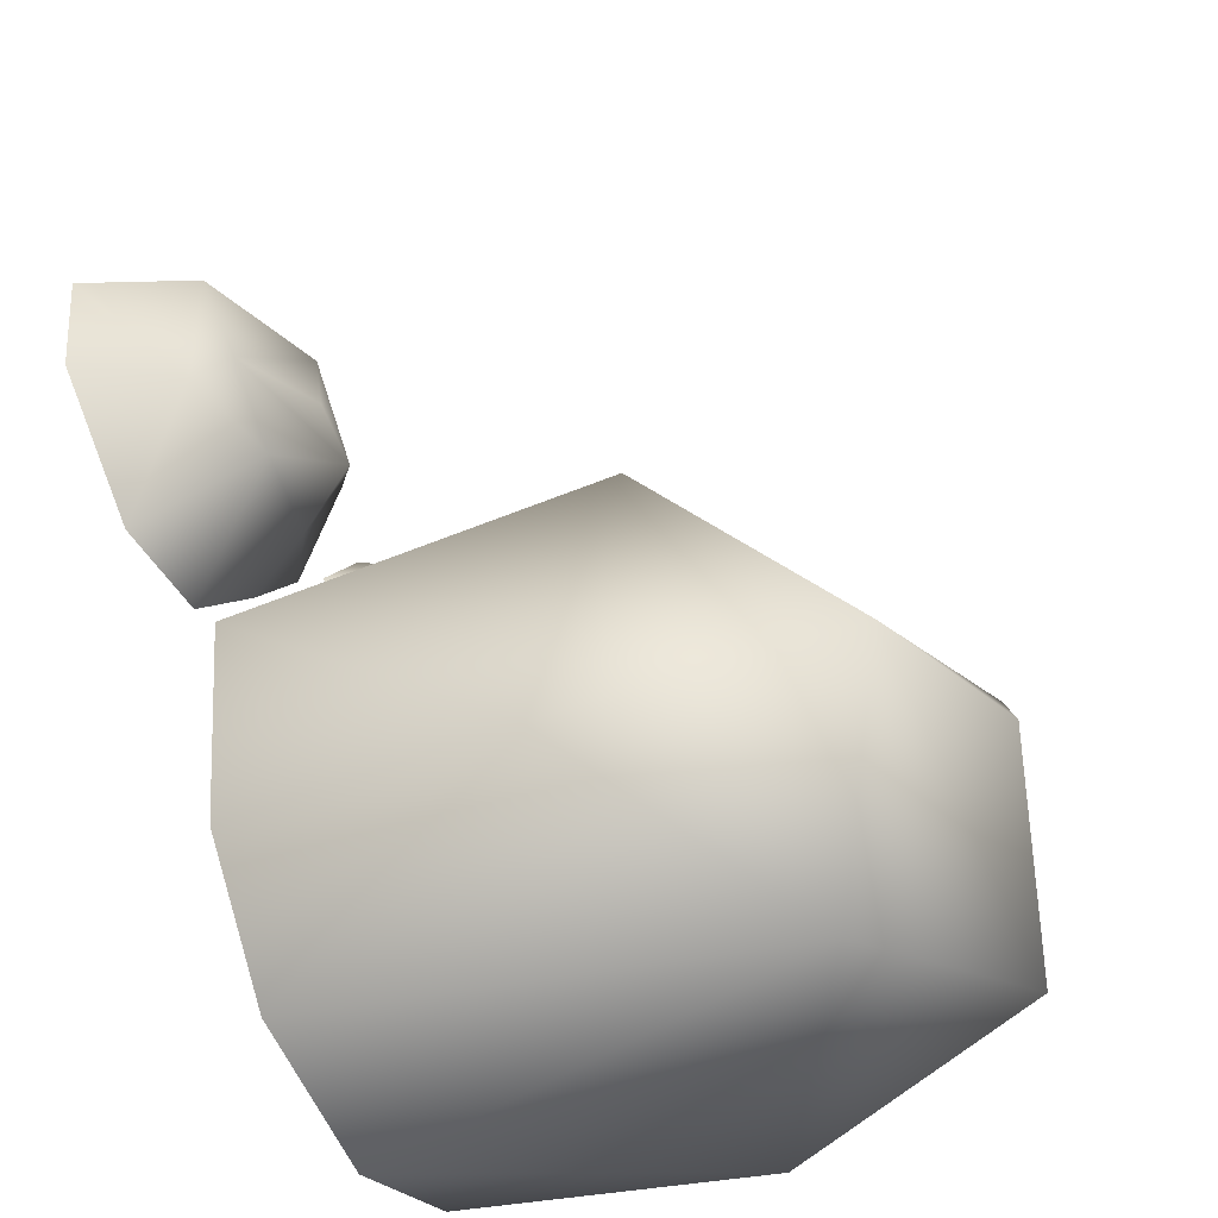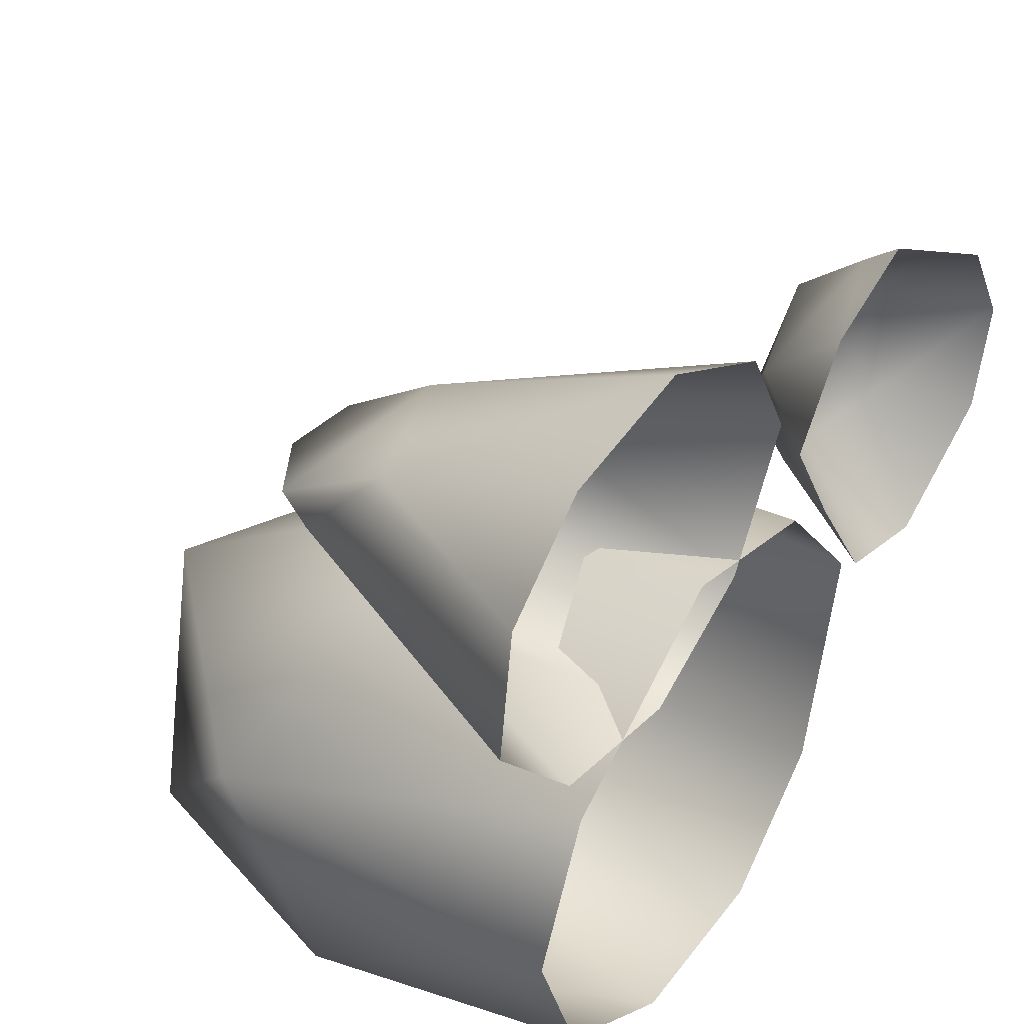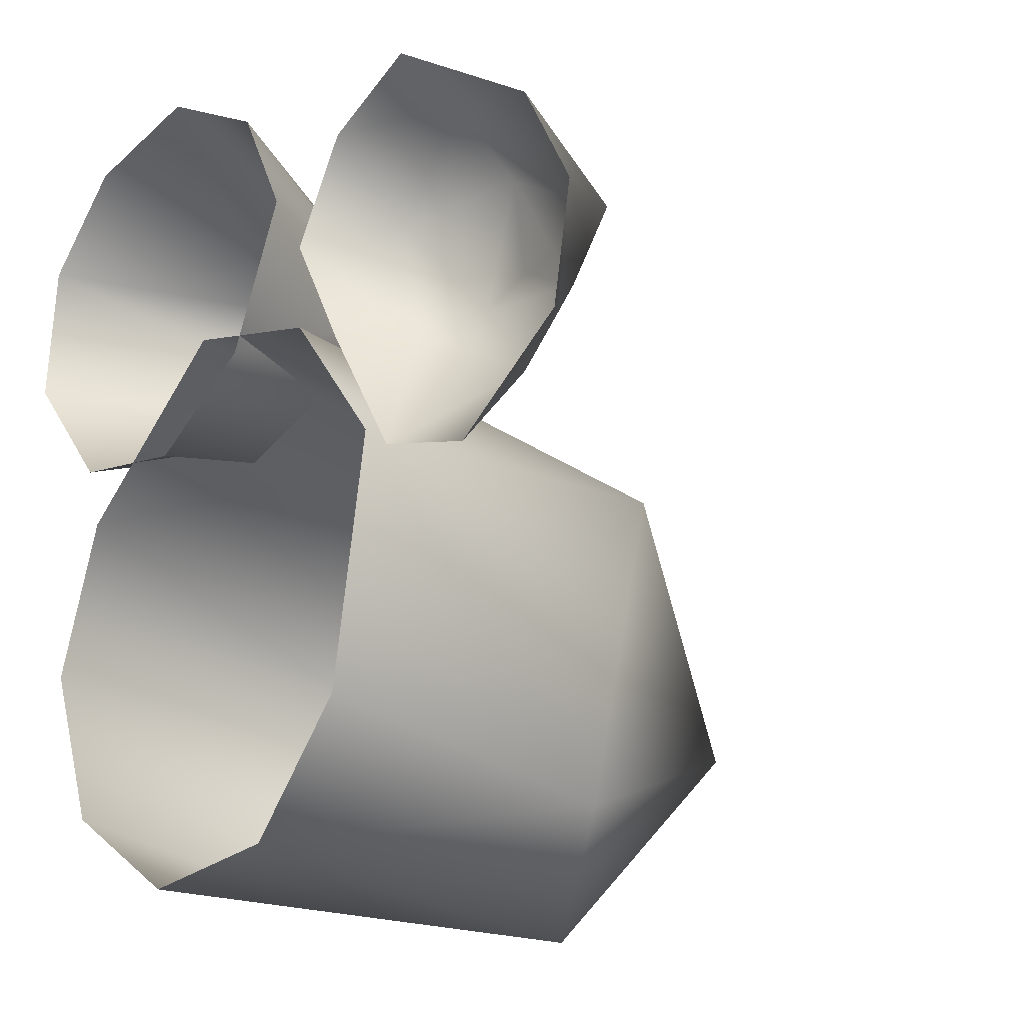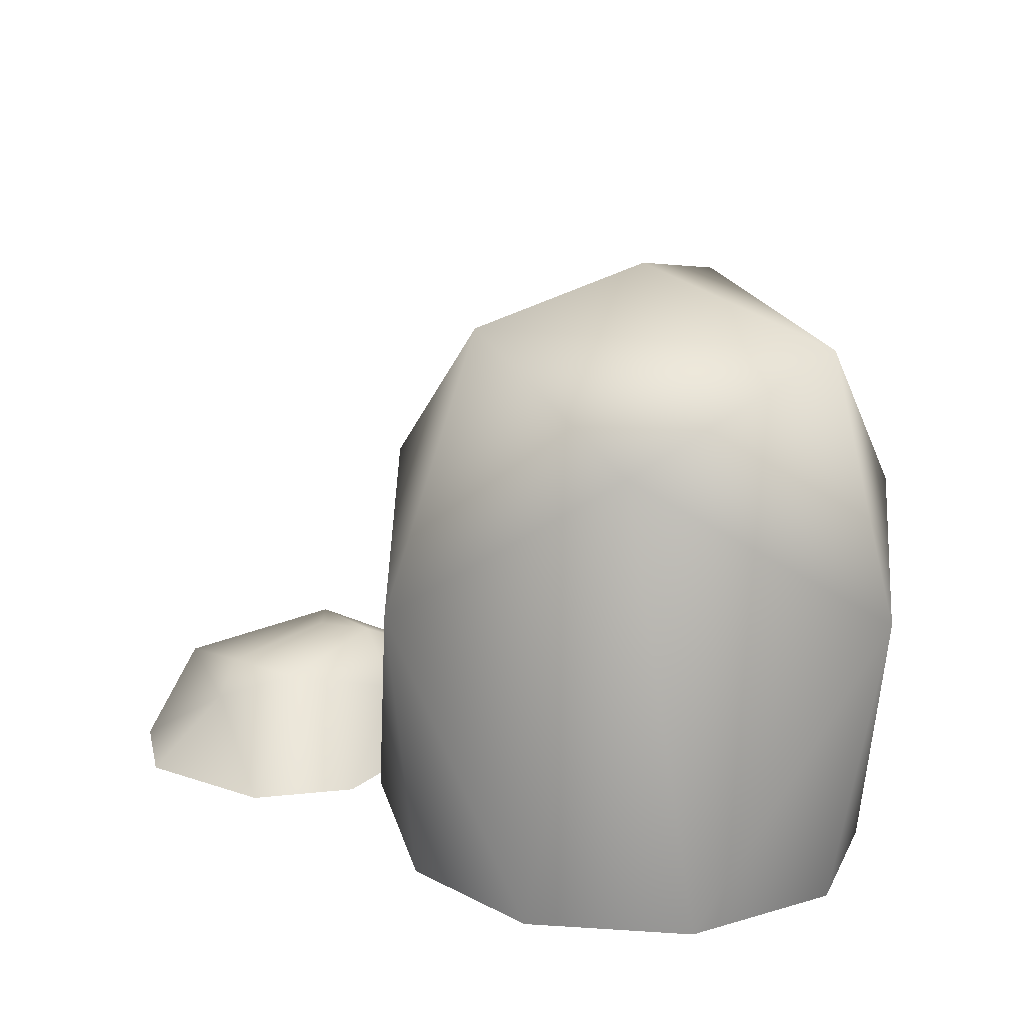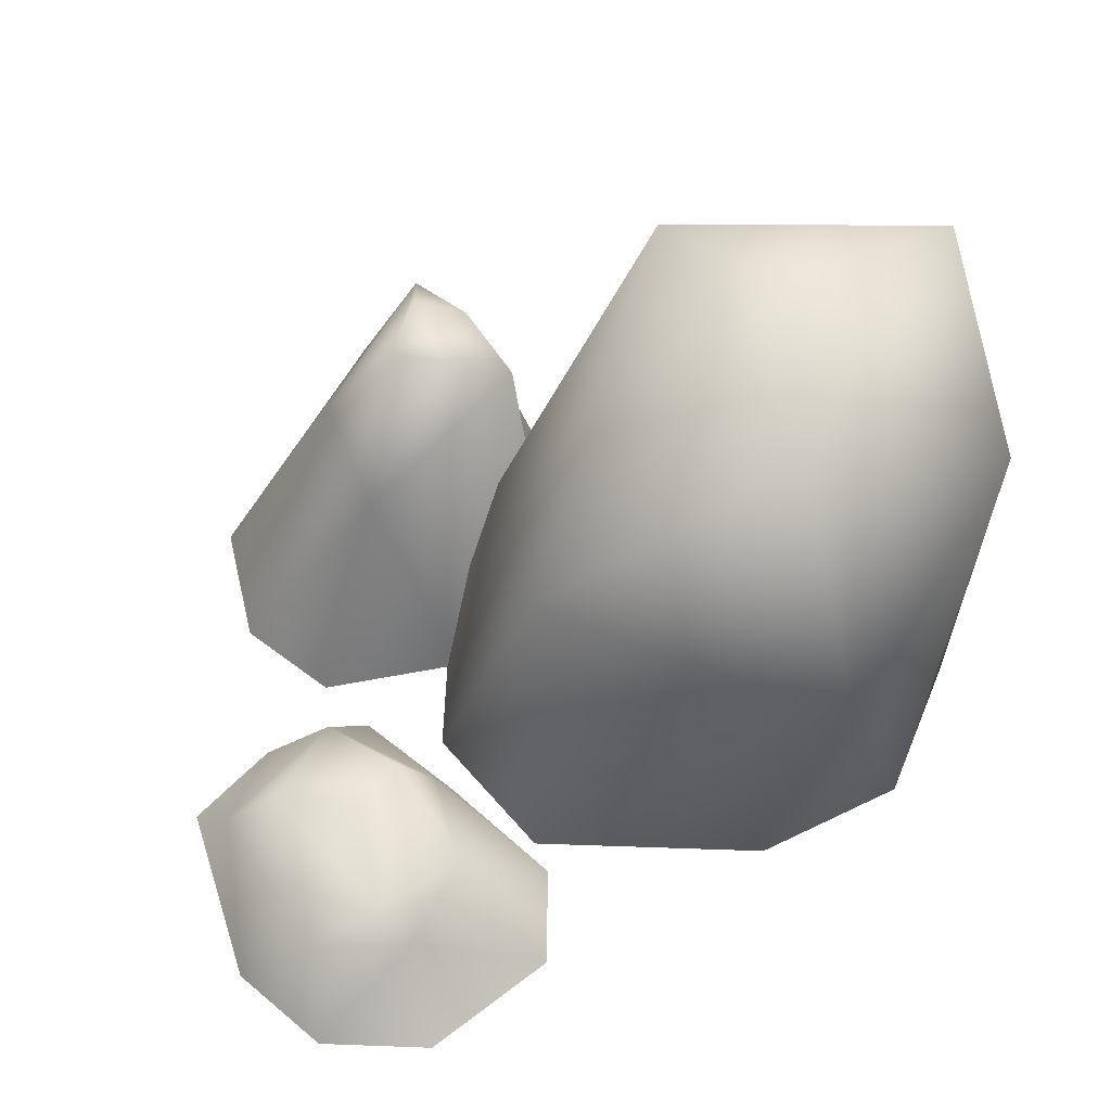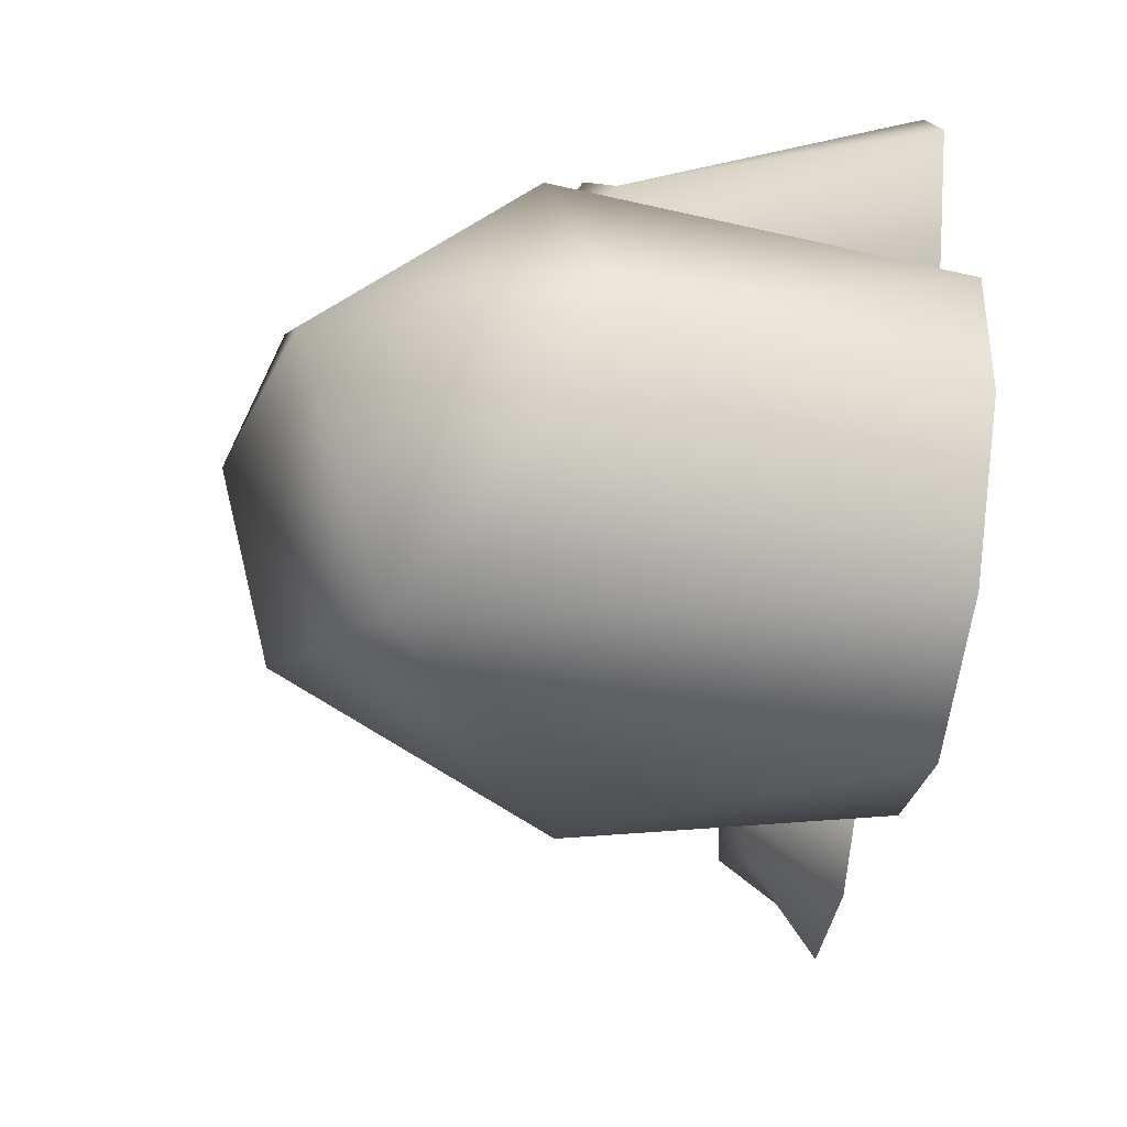
<metadata>
{"format":"obj","ext":"obj","renderer":"f3d","projection":"perspective","resolution":1024,"background":"white","views":[{"elev":-56.1,"azim":116.6,"up":"+Z"},{"elev":39.8,"azim":-52.7,"up":"+Z"},{"elev":-15.6,"azim":48.4,"up":"+Z"},{"elev":16.1,"azim":178.5,"up":"+Y"},{"elev":52.0,"azim":102.3,"up":"+Y"},{"elev":-69.9,"azim":-97.5,"up":"+Z"}]}
</metadata>
<code>
o North_Rocks4
v 0.898 1.892 -2.098
v 1.002 -0.001512 -0.1248
v 0.734 -0.001512 -1.629
v 0.8335 2.409 -0.07914
v 0.3424 -0.001512 0.6751
v 0.3382 3.546 -1.567
v -0.4747 1.892 0.4338
v -0.6769 -0.001512 0.864
v -1.213 3.704 -0.4225
v -0.6964 3.904 -1.348
v 0.898 1.892 -2.098
v 0.734 -0.001512 -1.629
v 0.06078 -0.001512 -2.417
v -0.5074 2.908 -2.746
v -0.9617 -0.001512 -2.588
v -2.129 1.898 -2.379
v -1.855 -0.001512 -2.062
v 0.3382 3.546 -1.567
v -1.762 3.528 -2.172
v -0.6964 3.904 -1.348
v -1.152 2.209 0.494
v -0.3309 -0.001512 0.6904
v -1.067 -0.001512 0.1847
v -1.724 1.416 0.678
v -1.493 2.338 0.8825
v -1.955 -0.001512 0.2703
v -0.489 1.413 1.318
v 0.07083 -0.001512 1.58
v -0.9963 2.377 1.262
v -1.435 2.44 1.217
v -1.031 1.698 1.749
v -1.078 -0.001512 2.617
v -0.2721 -0.001512 2.233
v -0.489 1.413 1.318
v -0.9963 2.377 1.262
v 0.07083 -0.001512 1.58
v -1.834 1.413 1.723
v -1.942 -0.001512 2.394
v -1.916 2.089 1.341
v -1.435 2.44 1.217
v -1.724 1.416 0.678
v -1.955 -0.001512 0.2703
v -2.592 -0.001512 0.9852
v -1.951 1.887 1.196
v -2.488 -0.001512 1.826
v -1.834 1.413 1.723
v -1.942 -0.001512 2.394
v -1.493 2.338 0.8825
v -1.916 2.089 1.341
v -1.435 2.44 1.217
v 2.394 0.6107 0.9928
v 2.38 -0.001512 1.513
v 2.74 -0.001512 0.8899
v 1.436 0.301 1.86
v 1.451 0.746 1.484
v 1.282 -0.001512 2.147
v 1.452 0.8275 0.9219
v 2.065 0.6538 0.6282
v 2.16 0.4553 0.3994
v 2.615 -0.001512 0.1808
v 1.452 0.8275 0.9219
v 2.065 0.6538 0.6282
v 1.107 0.831 0.7678
v 1.632 0.6684 0.2212
v 0.9301 0.4524 0.5588
v 1.195 -0.001512 -0.258
v 0.7045 -0.001512 0.5119
v 2.16 0.4553 0.3994
v 1.865 -0.001512 -0.3946
v 2.615 -0.001512 0.1808
v -0.6964 3.904 -1.348
v -1.762 3.528 -2.172
v -1.213 3.704 -0.4225
v -2.347 2.377 -0.8097
v -0.4747 1.892 0.4338
v -1.838 -0.001512 -0.1136
v -0.6769 -0.001512 0.864
v -2.129 1.898 -2.379
v -2.201 -0.001512 -1.085
v -1.855 -0.001512 -2.062
v 1.452 0.8275 0.9219
v 1.107 0.831 0.7678
v 1.451 0.746 1.484
v 0.7167 0.5161 1.345
v 1.436 0.301 1.86
v 0.6801 -0.001512 1.823
v 1.282 -0.001512 2.147
v 0.9301 0.4524 0.5588
v 0.3201 -0.001512 1.199
v 0.7045 -0.001512 0.5119
f 1 2 3
f 4 5 2
f 4 2 1
f 6 4 1
f 7 8 5
f 7 5 4
f 9 7 4
f 9 4 6
f 10 9 6
f 11 12 13
f 11 13 14
f 14 13 15
f 14 15 16
f 16 15 17
f 18 11 14
f 18 14 19
f 19 14 16
f 20 18 19
f 21 22 23
f 21 23 24
f 25 21 24
f 24 23 26
f 27 28 22
f 27 22 21
f 29 27 21
f 29 21 25
f 30 29 25
f 31 32 33
f 31 33 34
f 35 31 34
f 34 33 36
f 37 38 32
f 37 32 31
f 39 37 31
f 39 31 35
f 40 39 35
f 41 42 43
f 41 43 44
f 44 43 45
f 44 45 46
f 46 45 47
f 48 41 44
f 48 44 49
f 49 44 46
f 50 48 49
f 51 52 53
f 54 52 51
f 55 54 51
f 54 56 52
f 57 55 58
f 55 51 58
f 58 51 59
f 51 53 59
f 59 53 60
f 61 62 63
f 62 64 63
f 63 64 65
f 64 66 65
f 65 66 67
f 62 68 64
f 68 69 64
f 64 69 66
f 68 70 69
f 71 72 73
f 72 74 73
f 73 74 75
f 74 76 75
f 75 76 77
f 72 78 74
f 78 79 74
f 74 79 76
f 78 80 79
f 81 82 83
f 82 84 83
f 83 84 85
f 84 86 85
f 85 86 87
f 82 88 84
f 88 89 84
f 84 89 86
f 88 90 89

</code>
